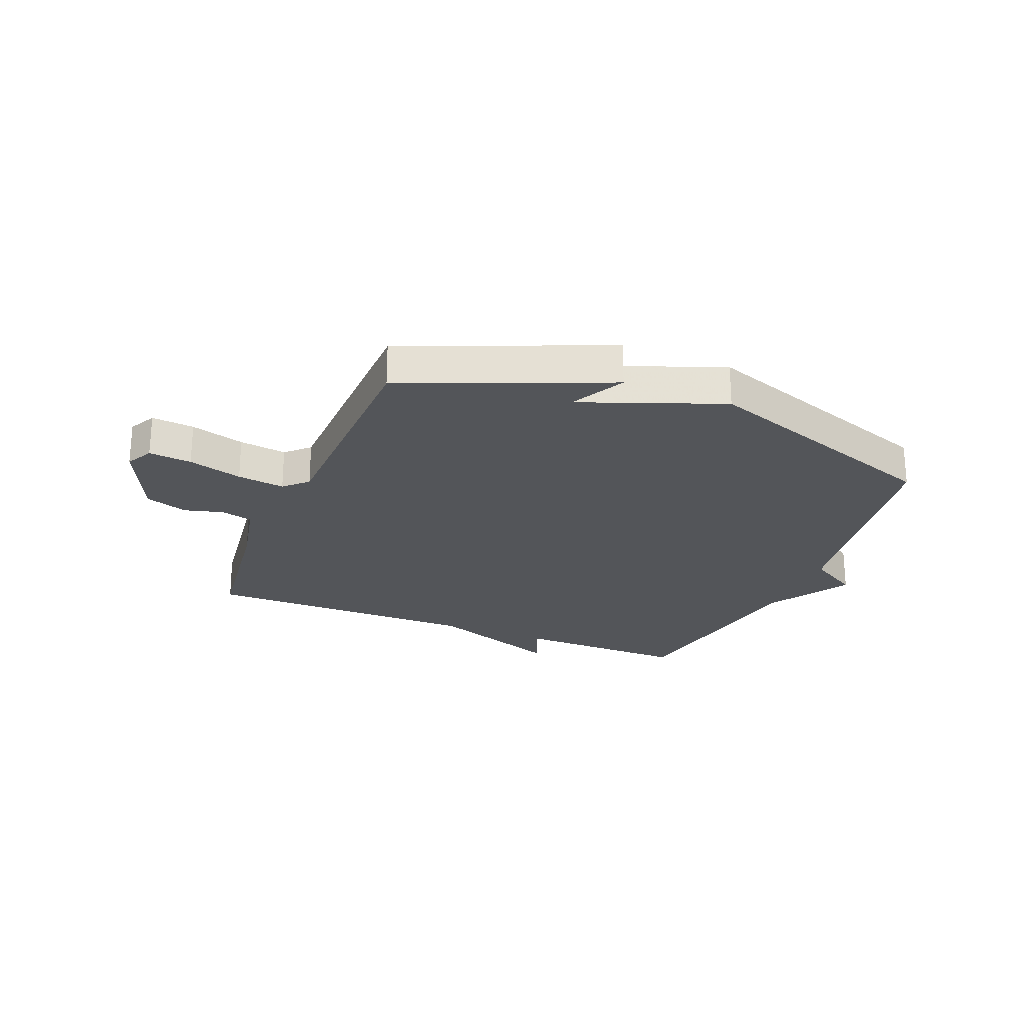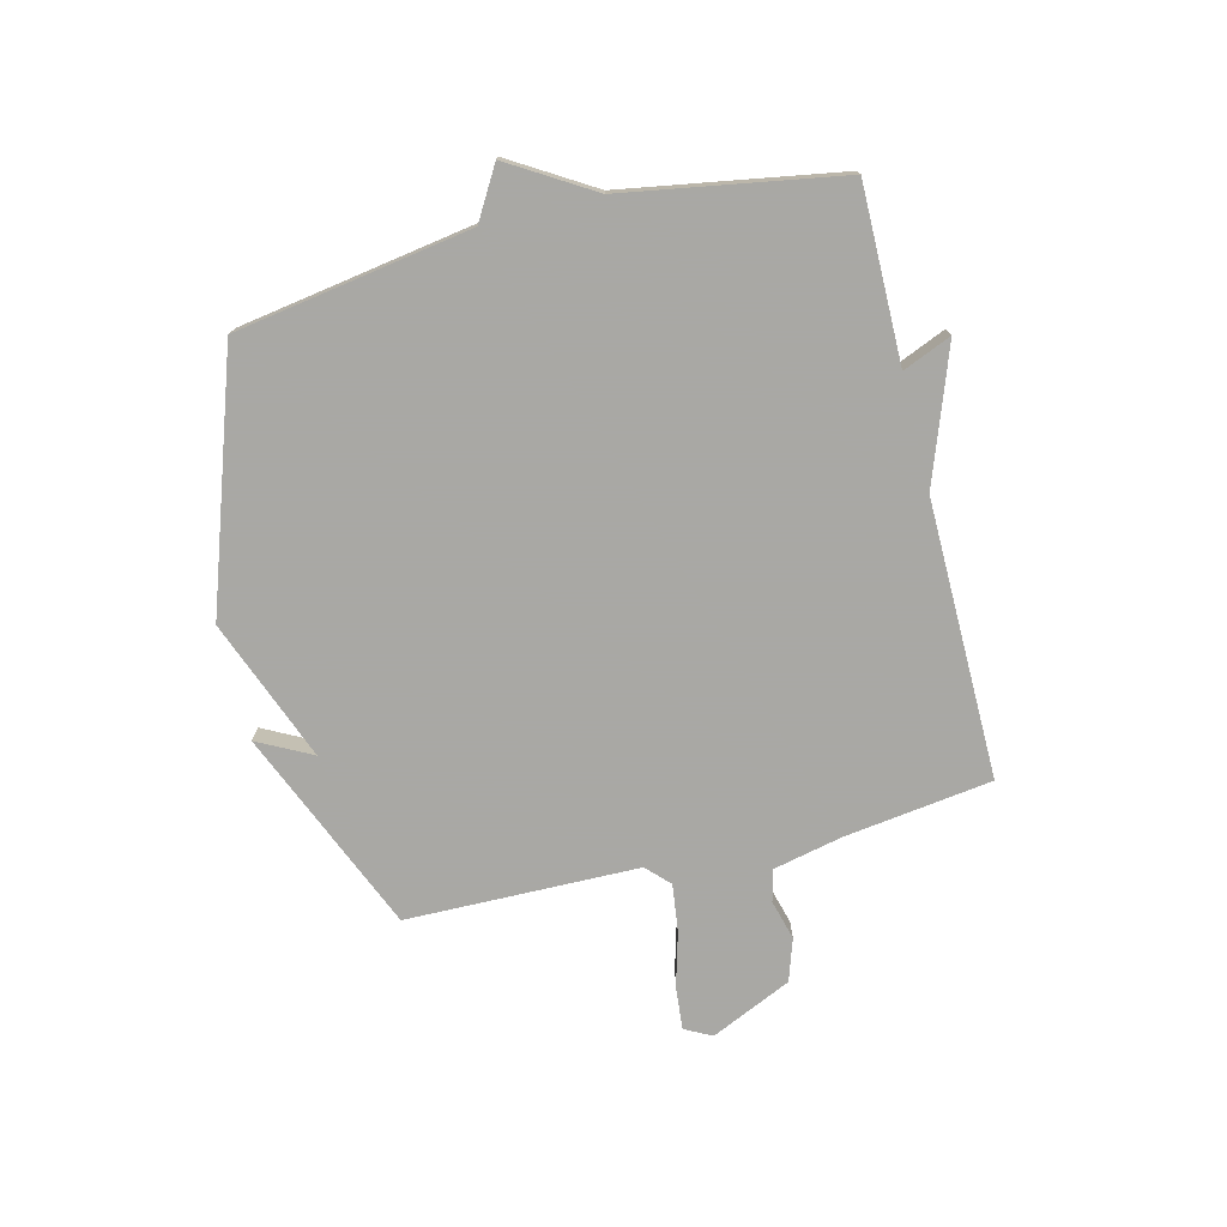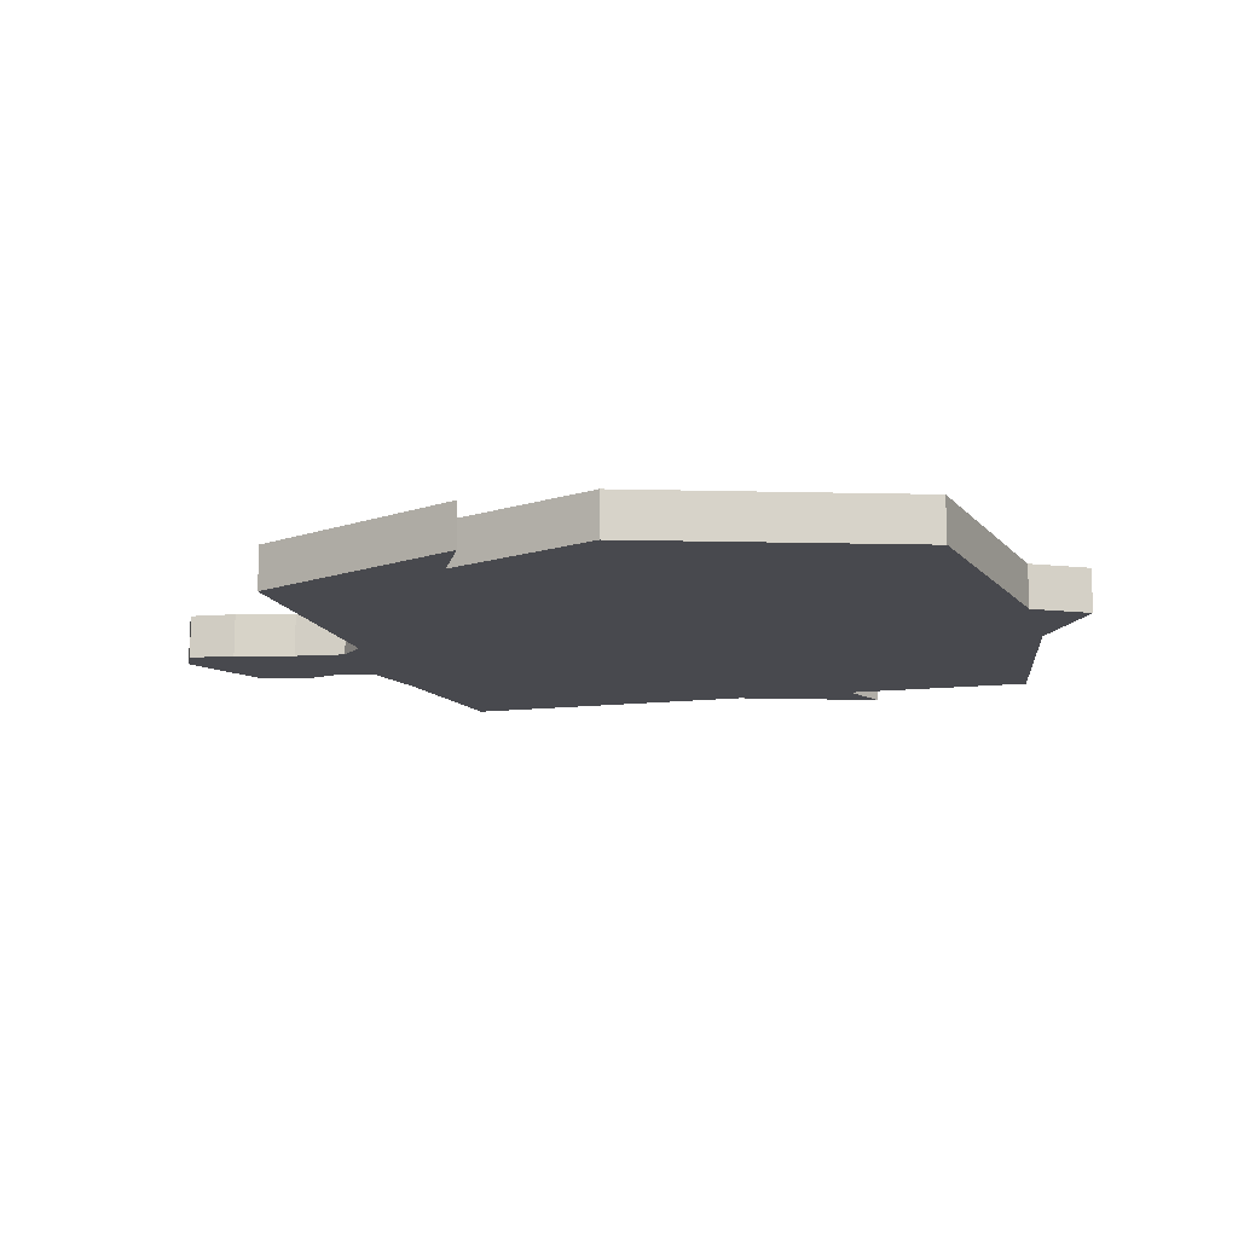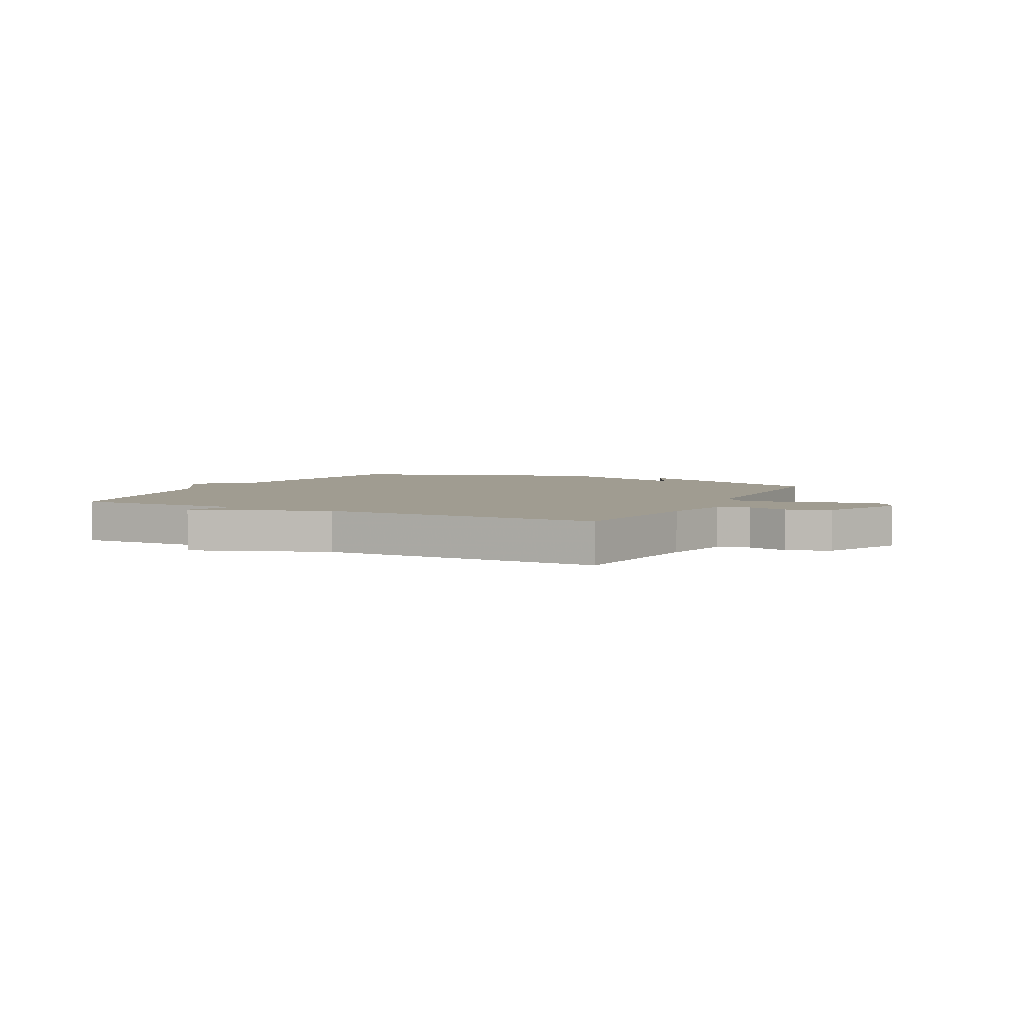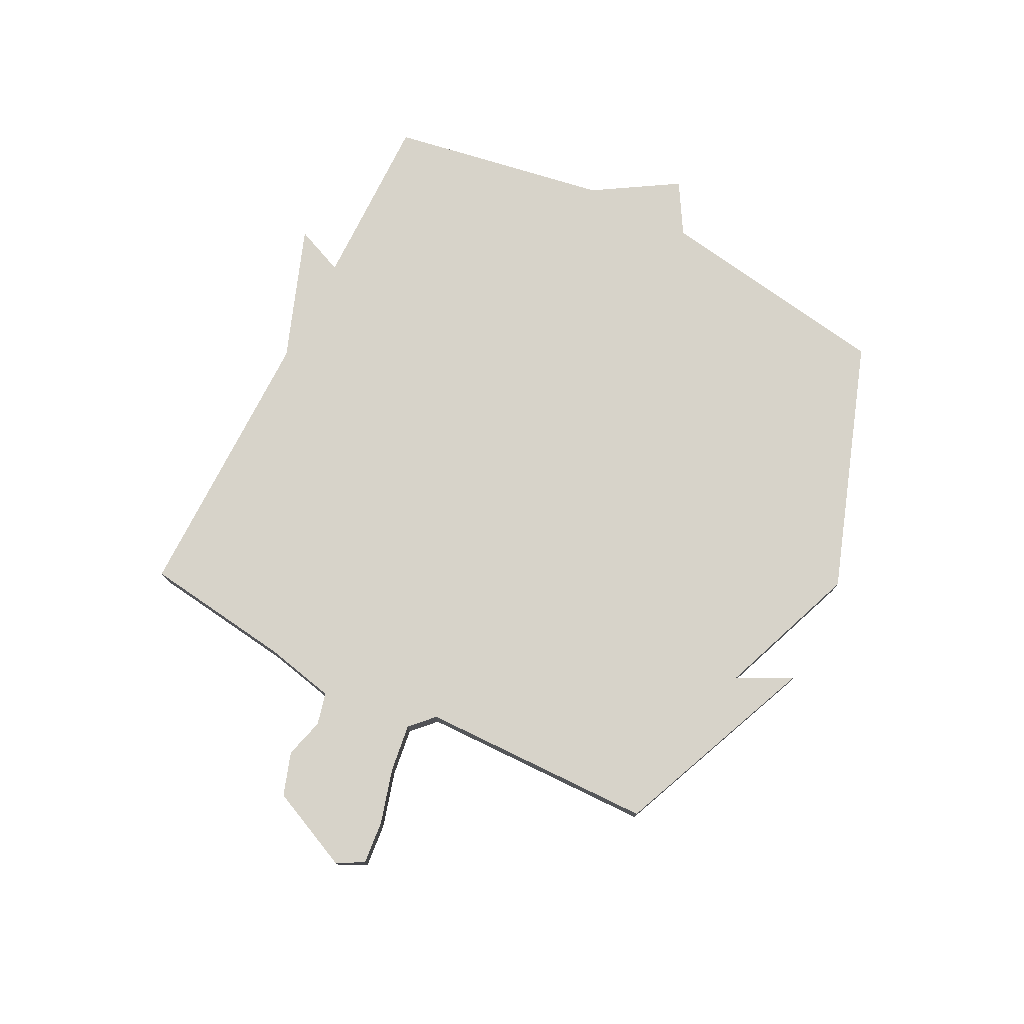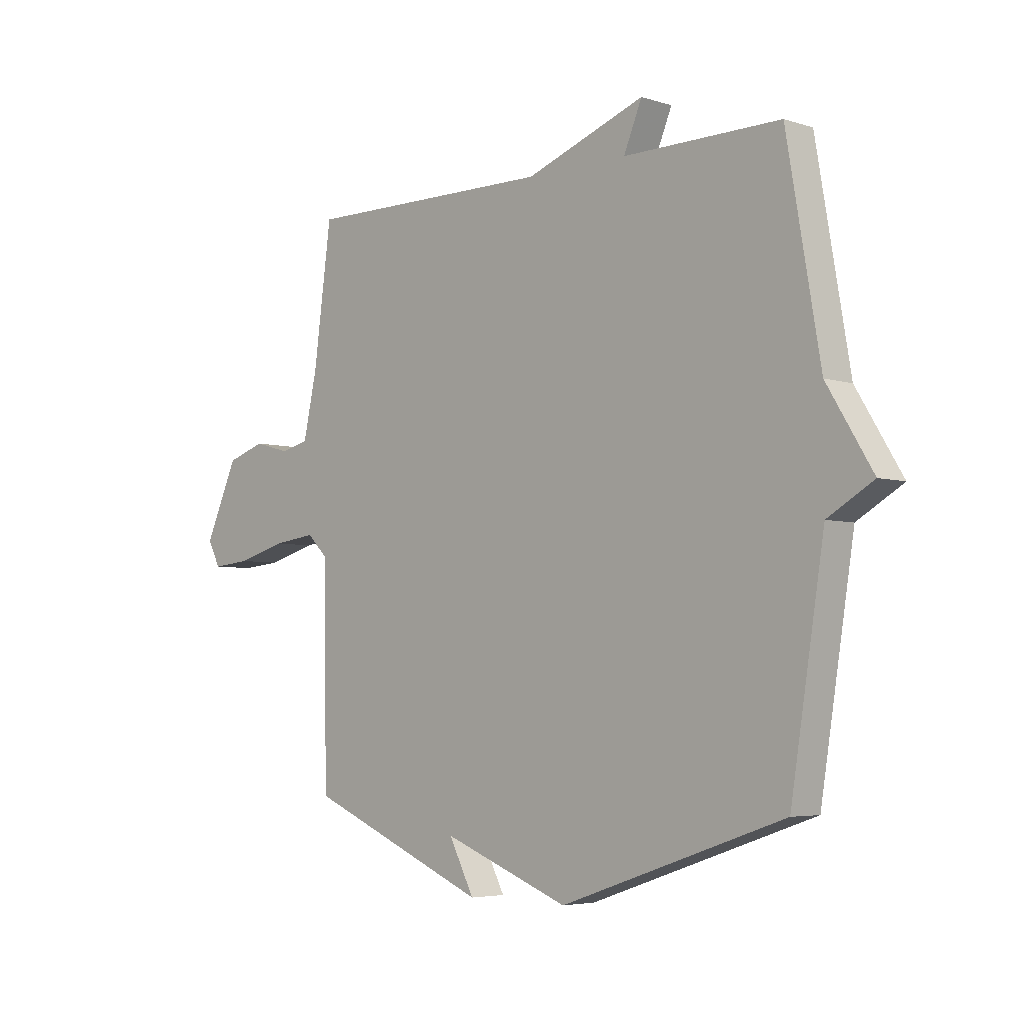
<metadata>
{"format":"obj","ext":"obj","renderer":"f3d","projection":"perspective","resolution":1024,"background":"white","views":[{"elev":-24.4,"azim":157.7,"up":"+Y"},{"elev":-75.0,"azim":-75.9,"up":"+Y"},{"elev":-12.7,"azim":-164.4,"up":"+Y"},{"elev":4.3,"azim":26.6,"up":"+Y"},{"elev":76.4,"azim":116.8,"up":"+Y"},{"elev":-4.6,"azim":-135.3,"up":"+Z"}]}
</metadata>
<code>
v 0.5 0.07 0.5
v 0.535 0.07 0.239
v 0.562 0.07 0.116
v 0.618 0.07 0.102
v 0.688 0.07 0.121
v 0.763 0.07 0.096
v 0.828 0.07 -0.047
v 0.803 0.07 -0.095
v 0.727 0.07 -0.088
v 0.631 0.07 -0.061
v 0.547 0.07 -0.05
v 0.507 0.07 -0.089
v 0.5 0.07 -0.5
v 0.141 0.07 -0.651
v 0.191 0.07 -0.555
v -0.059 0.07 -0.651
v -0.5 0.07 -0.5
v -0.566 0.07 -0.084
v -0.656 0.07 -0.031
v -0.566 0.07 0.116
v -0.5 0.07 0.5
v -0.191 0.07 0.497
v -0.227 0.07 0.583
v 0.009 0.07 0.497
v 0.5 0 0.5
v 0.535 0 0.239
v 0.562 0 0.116
v 0.618 0 0.102
v 0.688 0 0.121
v 0.763 0 0.096
v 0.828 0 -0.047
v 0.803 0 -0.095
v 0.727 0 -0.088
v 0.631 0 -0.061
v 0.547 0 -0.05
v 0.507 0 -0.089
v 0.5 0 -0.5
v 0.141 0 -0.651
v 0.191 0 -0.555
v -0.059 0 -0.651
v -0.5 0 -0.5
v -0.566 0 -0.084
v -0.656 0 -0.031
v -0.566 0 0.116
v -0.5 0 0.5
v -0.191 0 0.497
v -0.227 0 0.583
v 0.009 0 0.497
f 22 23 24
f 20 21 22
f 20 22 24
f 19 20 24
f 18 19 24
f 24 1 2
f 18 24 2
f 17 18 2
f 16 17 2
f 15 16 2
f 12 13 14 15
f 8 9 10
f 7 8 10
f 6 7 10
f 5 6 10
f 4 5 10
f 3 4 10 11
f 12 15 2 3
f 3 11 12
f 48 47 46
f 46 45 44
f 48 46 44
f 48 44 43
f 48 43 42
f 26 25 48
f 26 48 42
f 26 42 41
f 26 41 40
f 26 40 39
f 39 38 37 36
f 34 33 32
f 34 32 31
f 34 31 30
f 34 30 29
f 34 29 28
f 35 34 28 27
f 27 26 39 36
f 36 35 27
f 1 25 26 2
f 2 26 27 3
f 3 27 28 4
f 4 28 29 5
f 5 29 30 6
f 6 30 31 7
f 7 31 32 8
f 8 32 33 9
f 9 33 34 10
f 10 34 35 11
f 11 35 36 12
f 12 36 37 13
f 13 37 38 14
f 14 38 39 15
f 15 39 40 16
f 16 40 41 17
f 17 41 42 18
f 18 42 43 19
f 19 43 44 20
f 20 44 45 21
f 21 45 46 22
f 22 46 47 23
f 23 47 48 24
f 24 48 25 1

</code>
